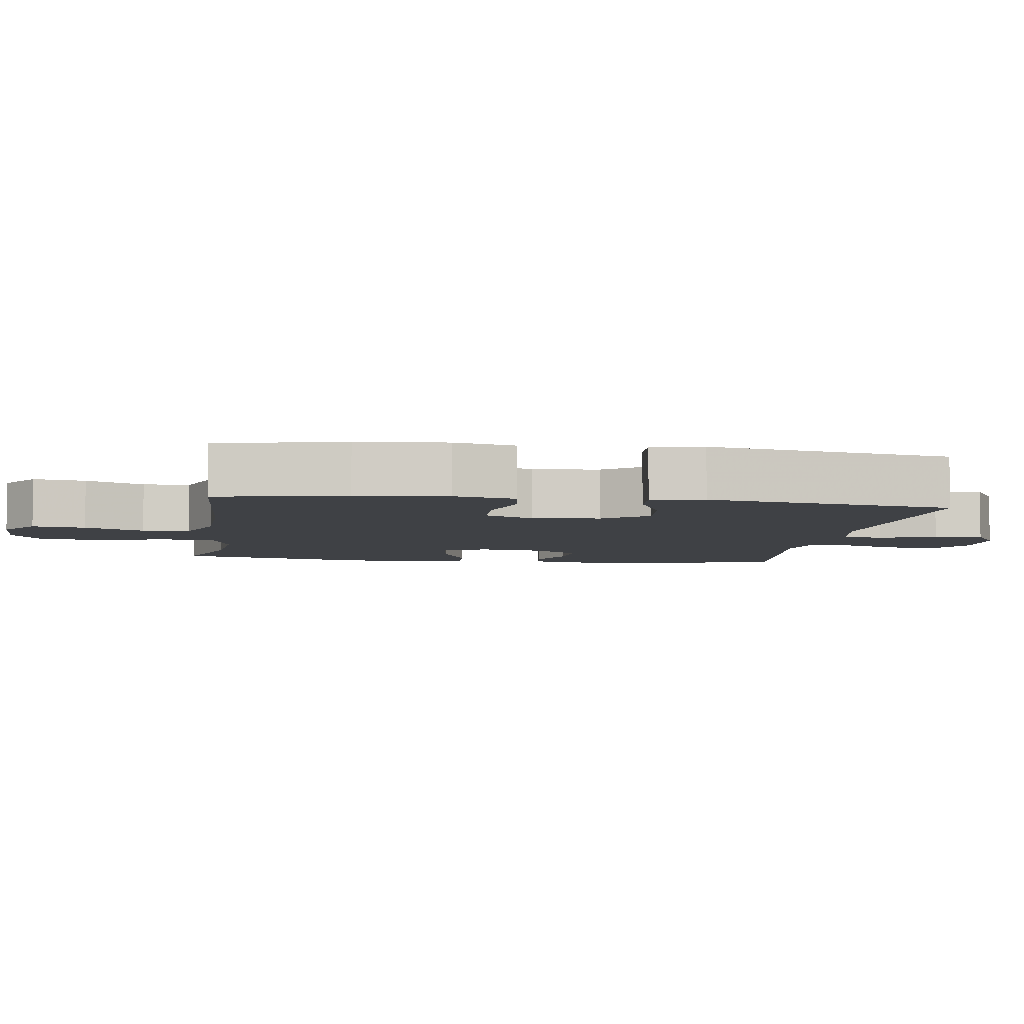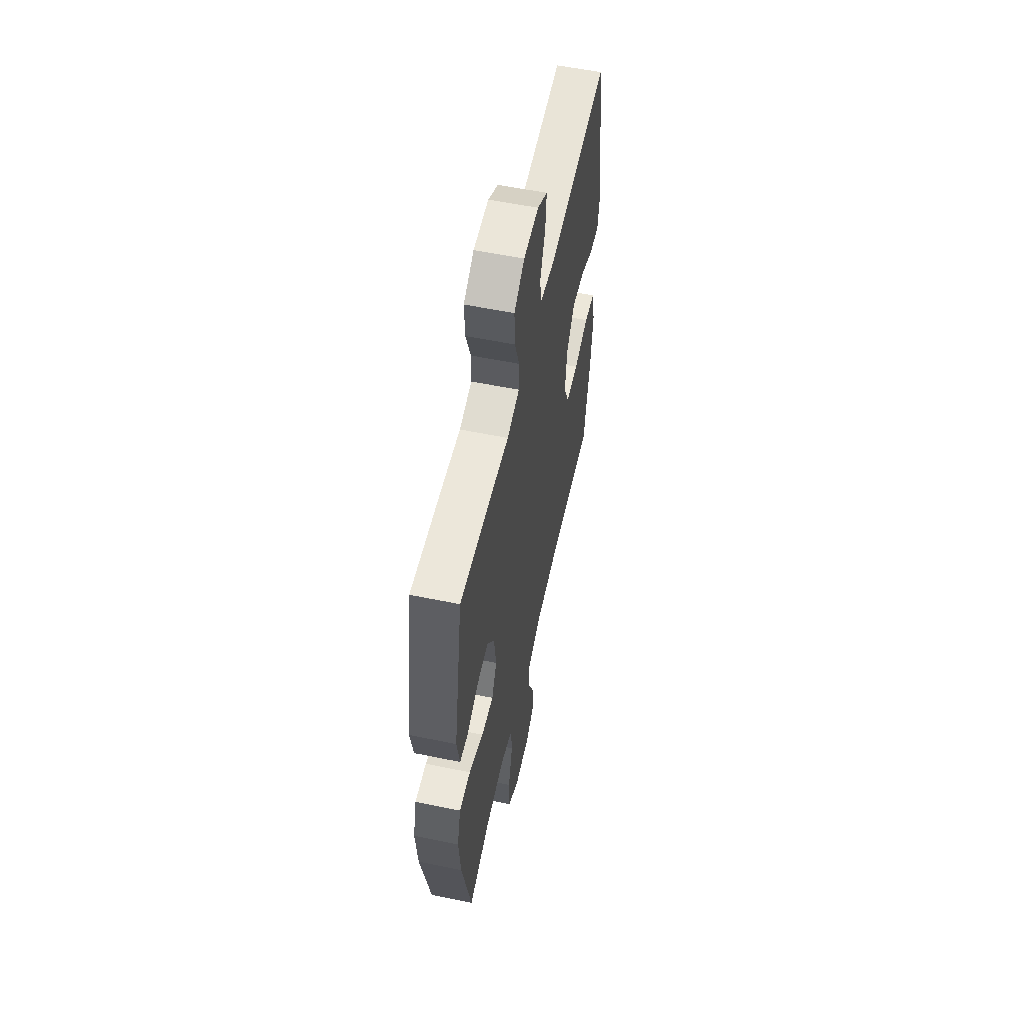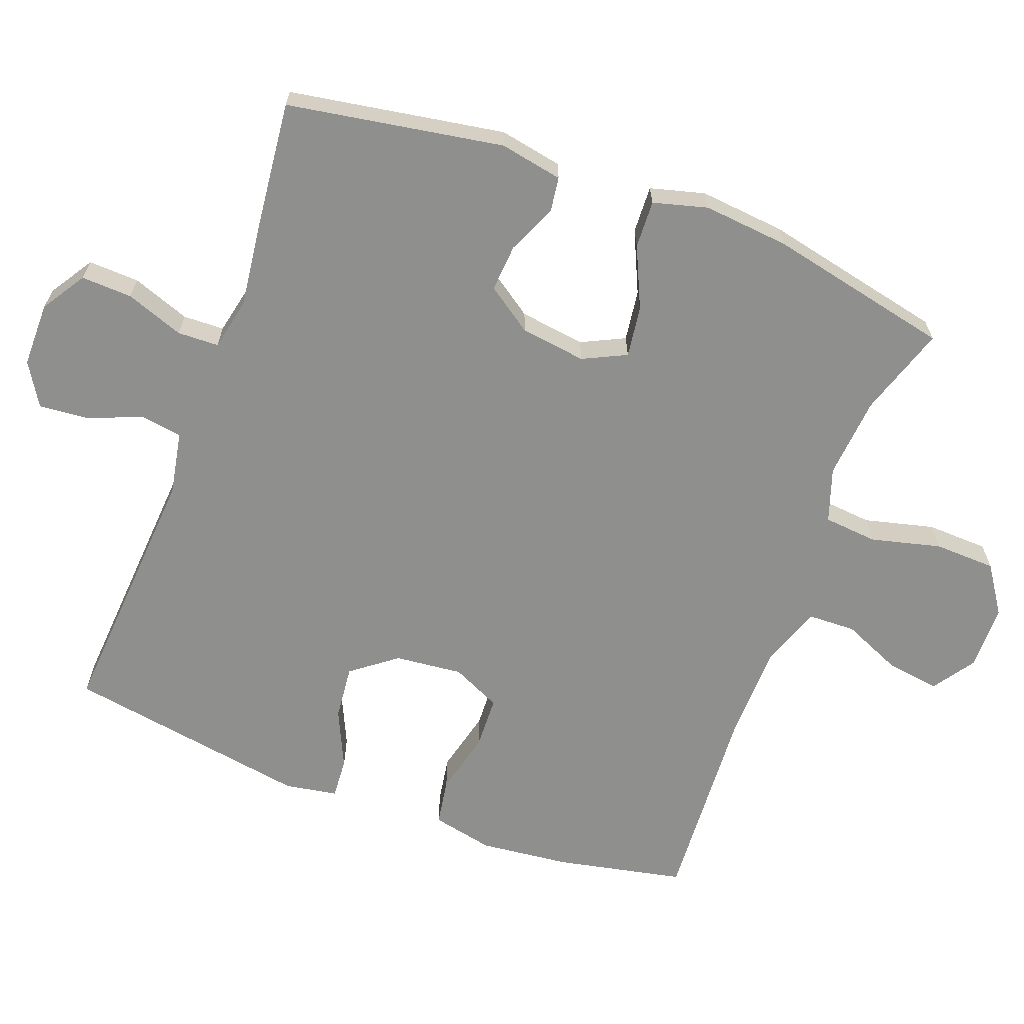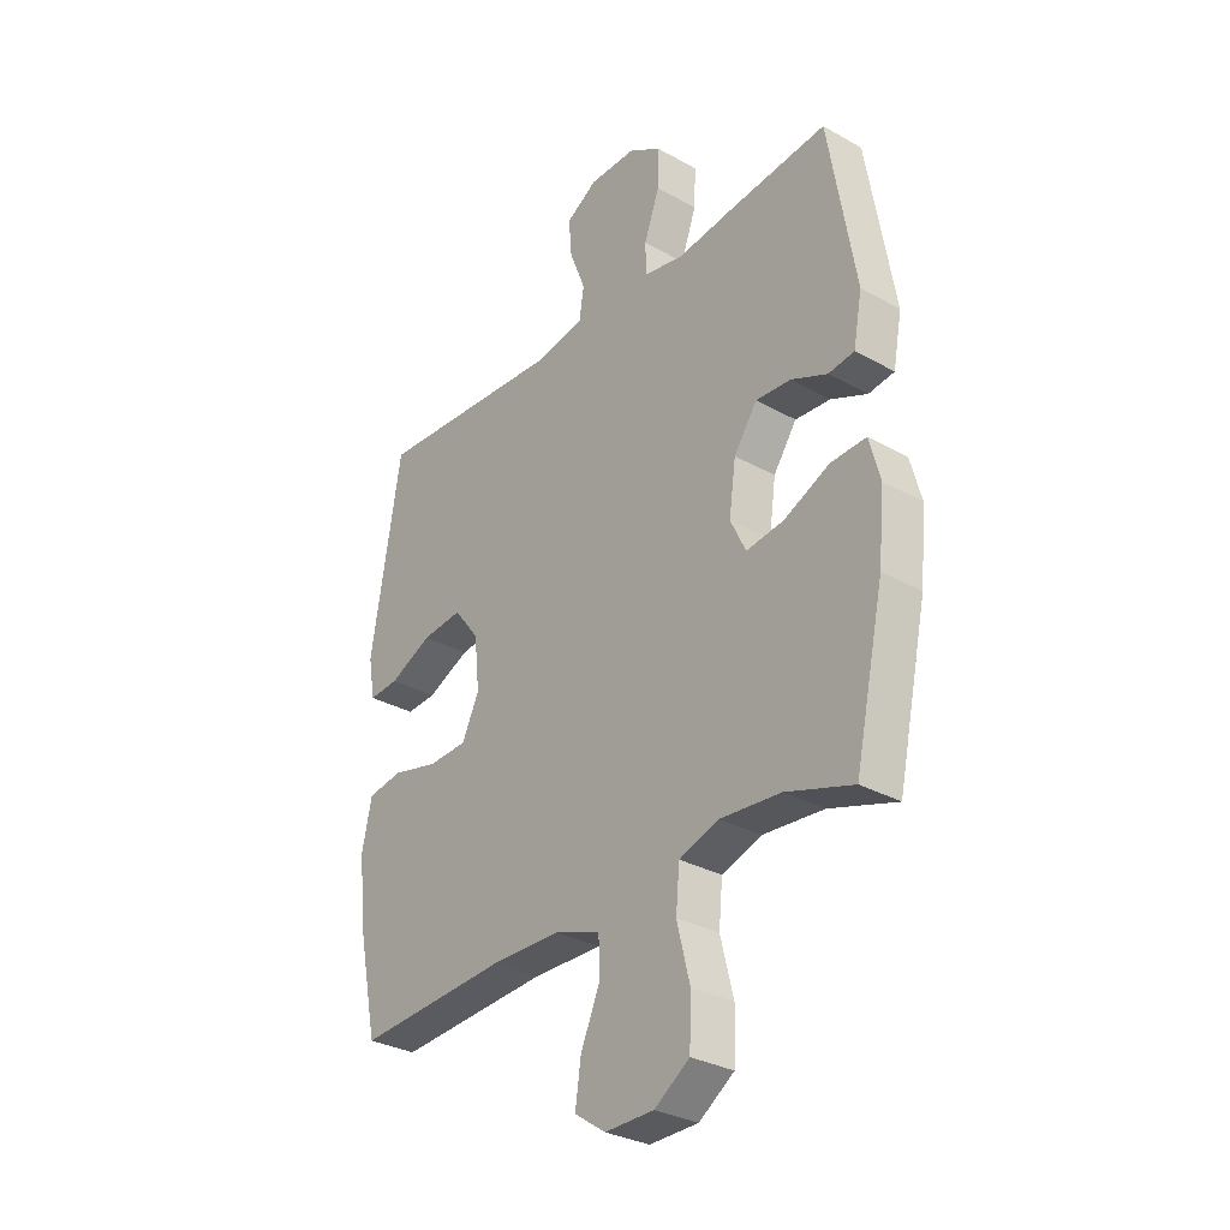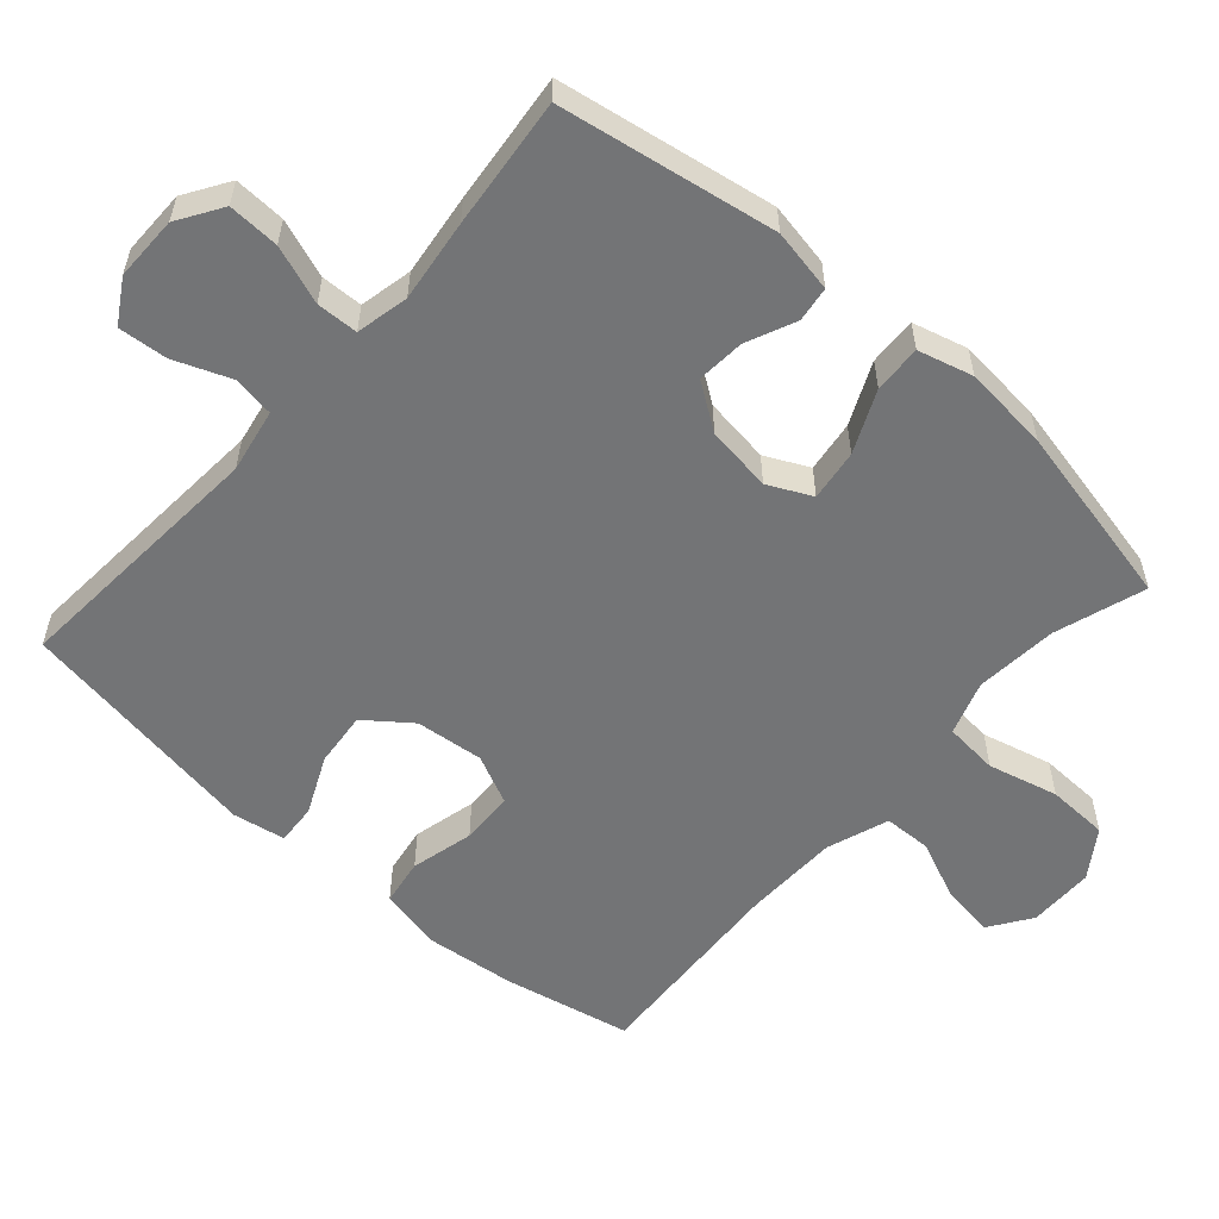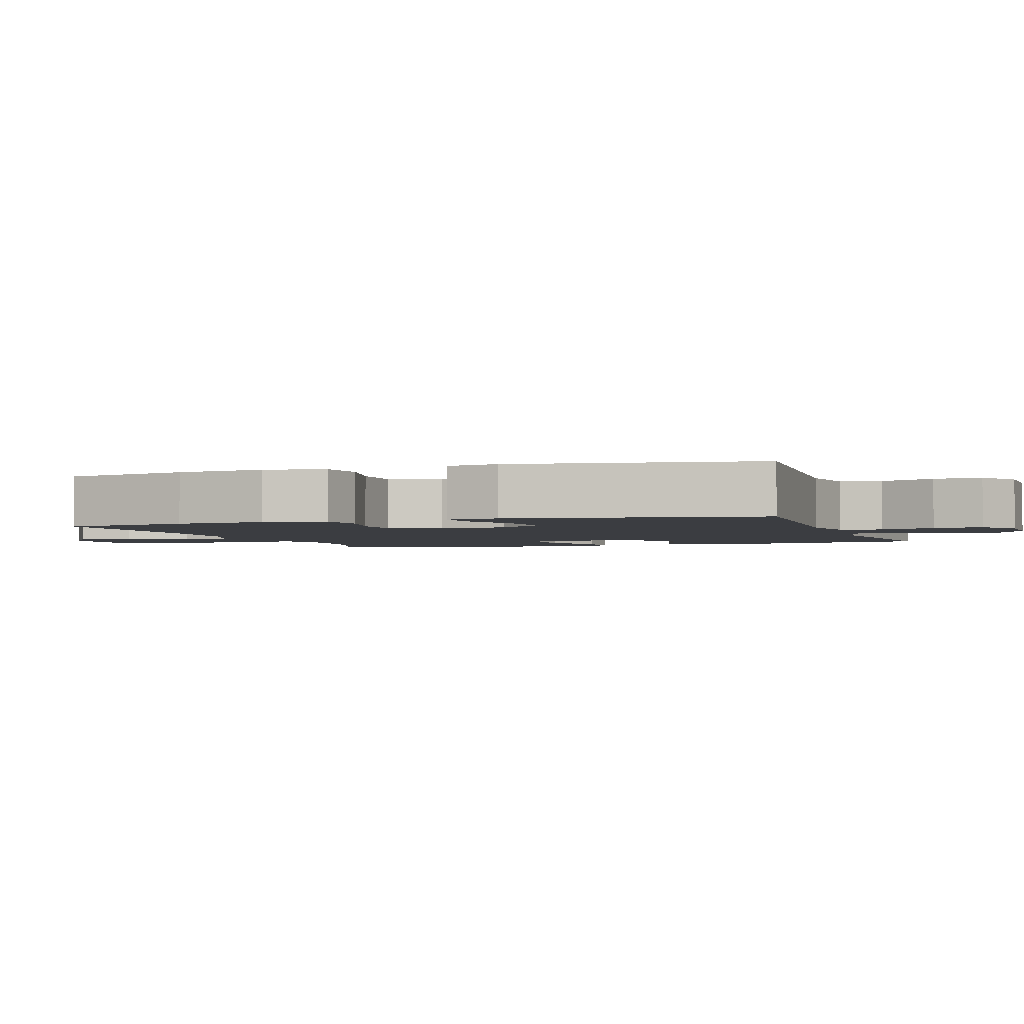
<metadata>
{"format":"obj","ext":"obj","renderer":"f3d","projection":"perspective","resolution":1024,"background":"white","views":[{"elev":-5.5,"azim":-98.6,"up":"+Y"},{"elev":56.8,"azim":102.1,"up":"+Z"},{"elev":-65.3,"azim":69.5,"up":"+Y"},{"elev":-31.1,"azim":51.4,"up":"+Z"},{"elev":-56.2,"azim":48.5,"up":"+Y"},{"elev":-2.6,"azim":-71.2,"up":"+Y"}]}
</metadata>
<code>
v -0.5 0.07 0.5
v -0.126 0.07 0.474
v -0.035 0.07 0.491
v -0.026 0.07 0.55
v -0.057 0.07 0.629
v -0.063 0.07 0.699
v -0.002 0.07 0.736
v 0.09 0.07 0.736
v 0.153 0.07 0.696
v 0.15 0.07 0.623
v 0.12 0.07 0.54
v 0.122 0.07 0.481
v 0.197 0.07 0.465
v 0.314 0.07 0.48
v 0.5 0.07 0.5
v 0.552 0.07 0.192
v 0.535 0.07 0.102
v 0.485 0.07 0.095
v 0.415 0.07 0.126
v 0.347 0.07 0.131
v 0.302 0.07 0.066
v 0.289 0.07 -0.028
v 0.319 0.07 -0.09
v 0.392 0.07 -0.08
v 0.48 0.07 -0.04
v 0.548 0.07 -0.037
v 0.569 0.07 -0.115
v 0.557 0.07 -0.238
v 0.5 0.07 -0.5
v 0.371 0.07 -0.458
v 0.254 0.07 -0.448
v 0.177 0.07 -0.474
v 0.17 0.07 -0.551
v 0.195 0.07 -0.651
v 0.192 0.07 -0.739
v 0.124 0.07 -0.785
v 0.03 0.07 -0.786
v -0.03 0.07 -0.745
v -0.019 0.07 -0.669
v 0.018 0.07 -0.584
v 0.016 0.07 -0.516
v -0.072 0.07 -0.485
v -0.207 0.07 -0.482
v -0.5 0.07 -0.5
v -0.538 0.07 -0.317
v -0.552 0.07 -0.188
v -0.533 0.07 -0.1
v -0.466 0.07 -0.089
v -0.376 0.07 -0.111
v -0.3 0.07 -0.108
v -0.267 0.07 -0.038
v -0.277 0.07 0.059
v -0.326 0.07 0.123
v -0.404 0.07 0.115
v -0.487 0.07 0.077
v -0.545 0.07 0.073
v -0.558 0.07 0.148
v -0.5 0 0.5
v -0.126 0 0.474
v -0.035 0 0.491
v -0.026 0 0.55
v -0.057 0 0.629
v -0.063 0 0.699
v -0.002 0 0.736
v 0.09 0 0.736
v 0.153 0 0.696
v 0.15 0 0.623
v 0.12 0 0.54
v 0.122 0 0.481
v 0.197 0 0.465
v 0.314 0 0.48
v 0.5 0 0.5
v 0.552 0 0.192
v 0.535 0 0.102
v 0.485 0 0.095
v 0.415 0 0.126
v 0.347 0 0.131
v 0.302 0 0.066
v 0.289 0 -0.028
v 0.319 0 -0.09
v 0.392 0 -0.08
v 0.48 0 -0.04
v 0.548 0 -0.037
v 0.569 0 -0.115
v 0.557 0 -0.238
v 0.5 0 -0.5
v 0.371 0 -0.458
v 0.254 0 -0.448
v 0.177 0 -0.474
v 0.17 0 -0.551
v 0.195 0 -0.651
v 0.192 0 -0.739
v 0.124 0 -0.785
v 0.03 0 -0.786
v -0.03 0 -0.745
v -0.019 0 -0.669
v 0.018 0 -0.584
v 0.016 0 -0.516
v -0.072 0 -0.485
v -0.207 0 -0.482
v -0.5 0 -0.5
v -0.538 0 -0.317
v -0.552 0 -0.188
v -0.533 0 -0.1
v -0.466 0 -0.089
v -0.376 0 -0.111
v -0.3 0 -0.108
v -0.267 0 -0.038
v -0.277 0 0.059
v -0.326 0 0.123
v -0.404 0 0.115
v -0.487 0 0.077
v -0.545 0 0.073
v -0.558 0 0.148
f 54 55 56 57
f 53 54 57 1
f 52 53 1 2
f 51 52 2 3
f 46 47 48 49
f 46 49 50
f 43 44 45 46
f 42 43 46 50
f 41 42 50 51
f 37 38 39 40
f 37 40 41
f 36 37 41
f 33 34 35 36
f 32 33 36 41
f 31 32 41 51
f 27 28 29 30
f 24 25 26 27
f 23 24 27 30
f 22 23 30 31
f 16 17 18 19
f 16 19 20
f 13 14 15 16
f 12 13 16 20
f 8 9 10 11
f 8 11 12
f 7 8 12
f 4 5 6 7
f 4 7 12
f 3 4 12 20
f 22 31 51 3
f 21 22 3
f 3 20 21
f 114 113 112 111
f 58 114 111 110
f 59 58 110 109
f 60 59 109 108
f 106 105 104 103
f 107 106 103
f 103 102 101 100
f 107 103 100 99
f 108 107 99 98
f 97 96 95 94
f 98 97 94
f 98 94 93
f 93 92 91 90
f 98 93 90 89
f 108 98 89 88
f 87 86 85 84
f 84 83 82 81
f 87 84 81 80
f 88 87 80 79
f 76 75 74 73
f 77 76 73
f 73 72 71 70
f 77 73 70 69
f 68 67 66 65
f 69 68 65
f 69 65 64
f 64 63 62 61
f 69 64 61
f 77 69 61 60
f 60 108 88 79
f 60 79 78
f 78 77 60
f 1 58 59 2
f 2 59 60 3
f 3 60 61 4
f 4 61 62 5
f 5 62 63 6
f 6 63 64 7
f 7 64 65 8
f 8 65 66 9
f 9 66 67 10
f 10 67 68 11
f 11 68 69 12
f 12 69 70 13
f 13 70 71 14
f 14 71 72 15
f 15 72 73 16
f 16 73 74 17
f 17 74 75 18
f 18 75 76 19
f 19 76 77 20
f 20 77 78 21
f 21 78 79 22
f 22 79 80 23
f 23 80 81 24
f 24 81 82 25
f 25 82 83 26
f 26 83 84 27
f 27 84 85 28
f 28 85 86 29
f 29 86 87 30
f 30 87 88 31
f 31 88 89 32
f 32 89 90 33
f 33 90 91 34
f 34 91 92 35
f 35 92 93 36
f 36 93 94 37
f 37 94 95 38
f 38 95 96 39
f 39 96 97 40
f 40 97 98 41
f 41 98 99 42
f 42 99 100 43
f 43 100 101 44
f 44 101 102 45
f 45 102 103 46
f 46 103 104 47
f 47 104 105 48
f 48 105 106 49
f 49 106 107 50
f 50 107 108 51
f 51 108 109 52
f 52 109 110 53
f 53 110 111 54
f 54 111 112 55
f 55 112 113 56
f 56 113 114 57
f 57 114 58 1

</code>
